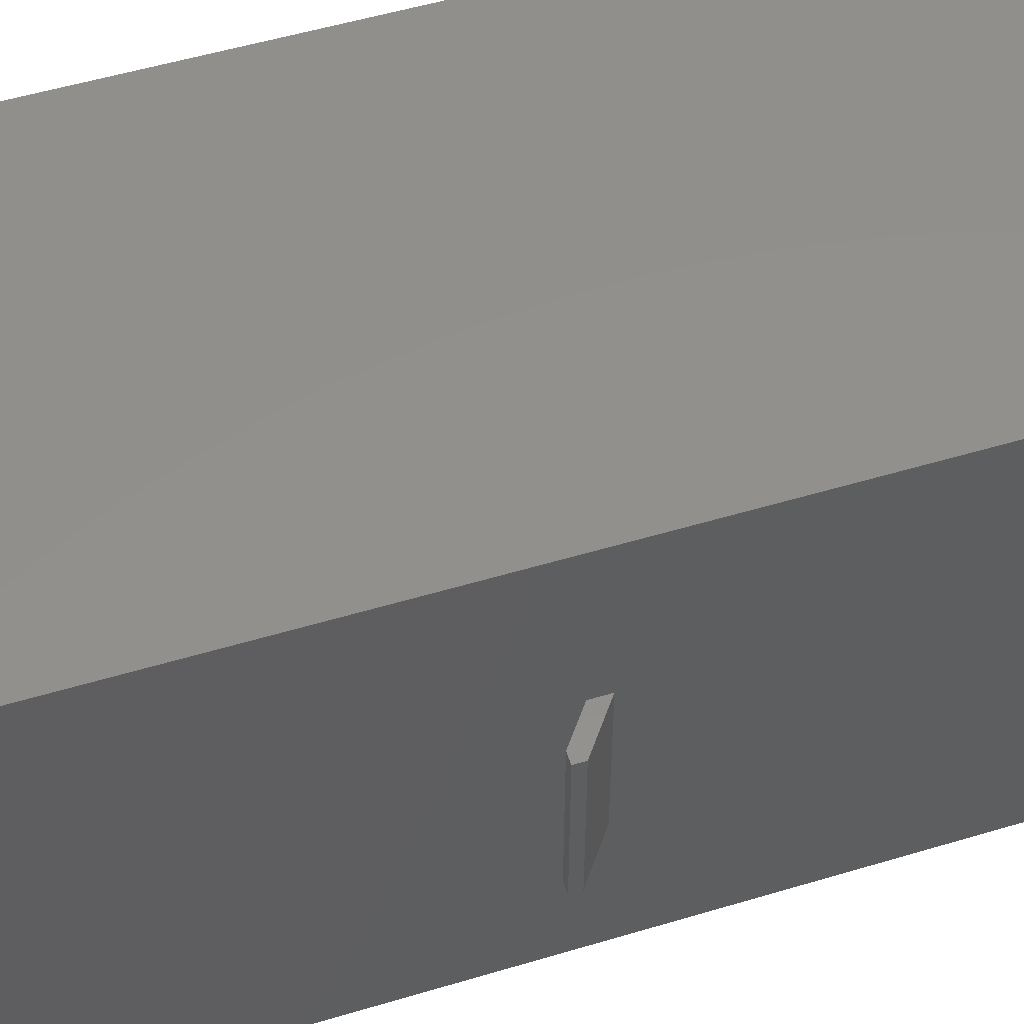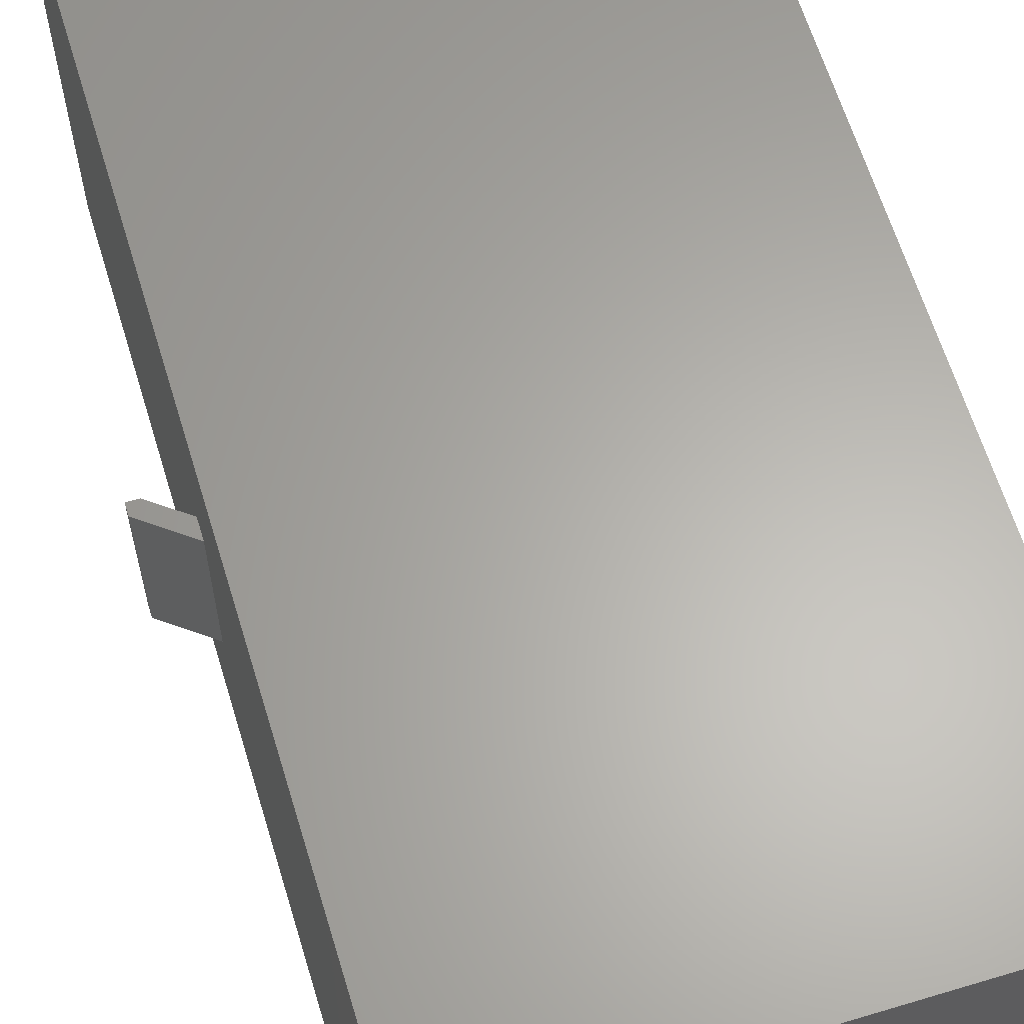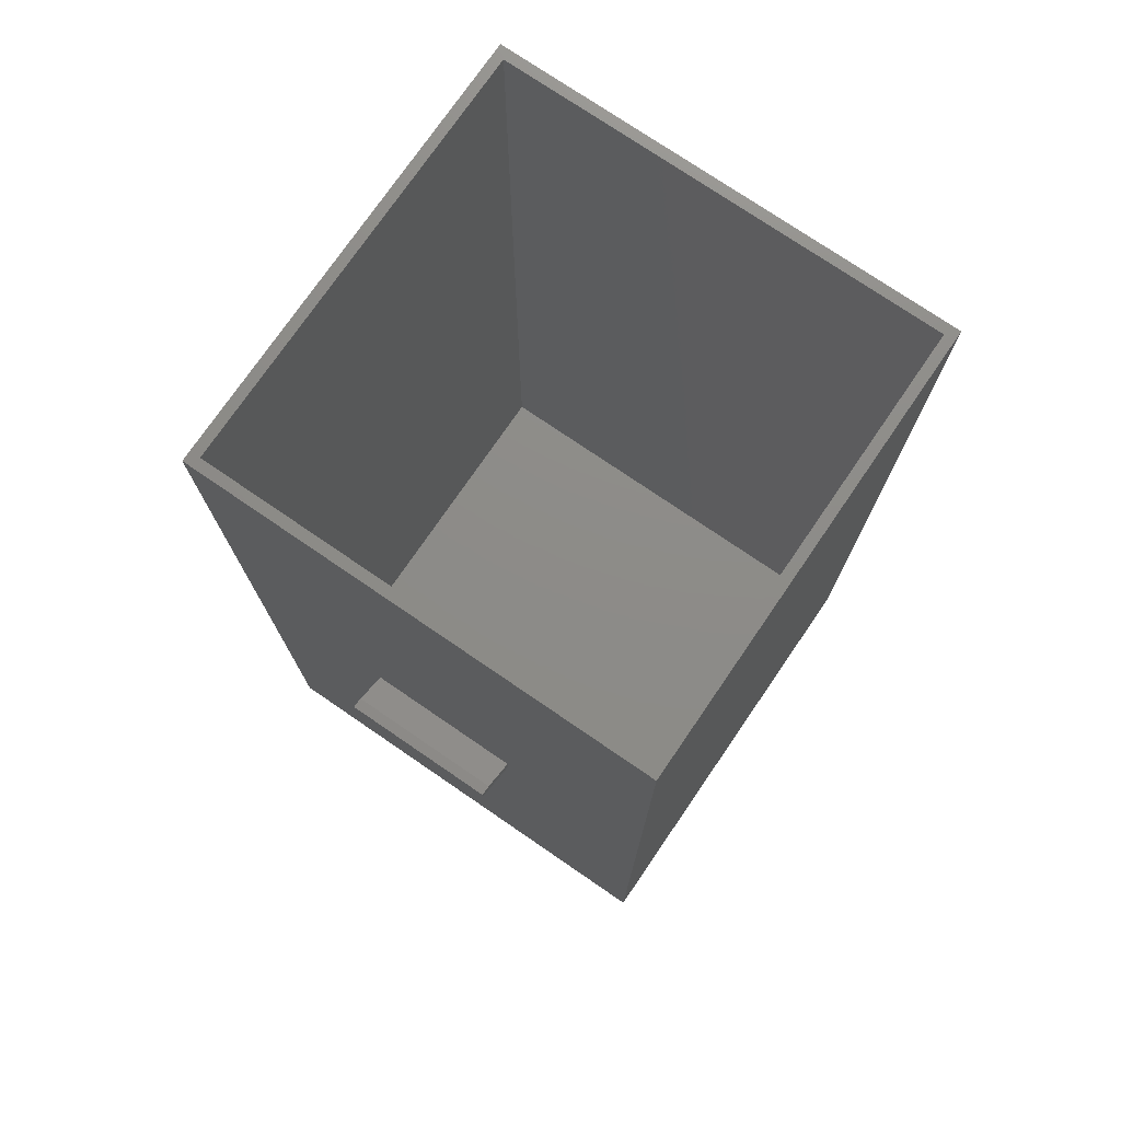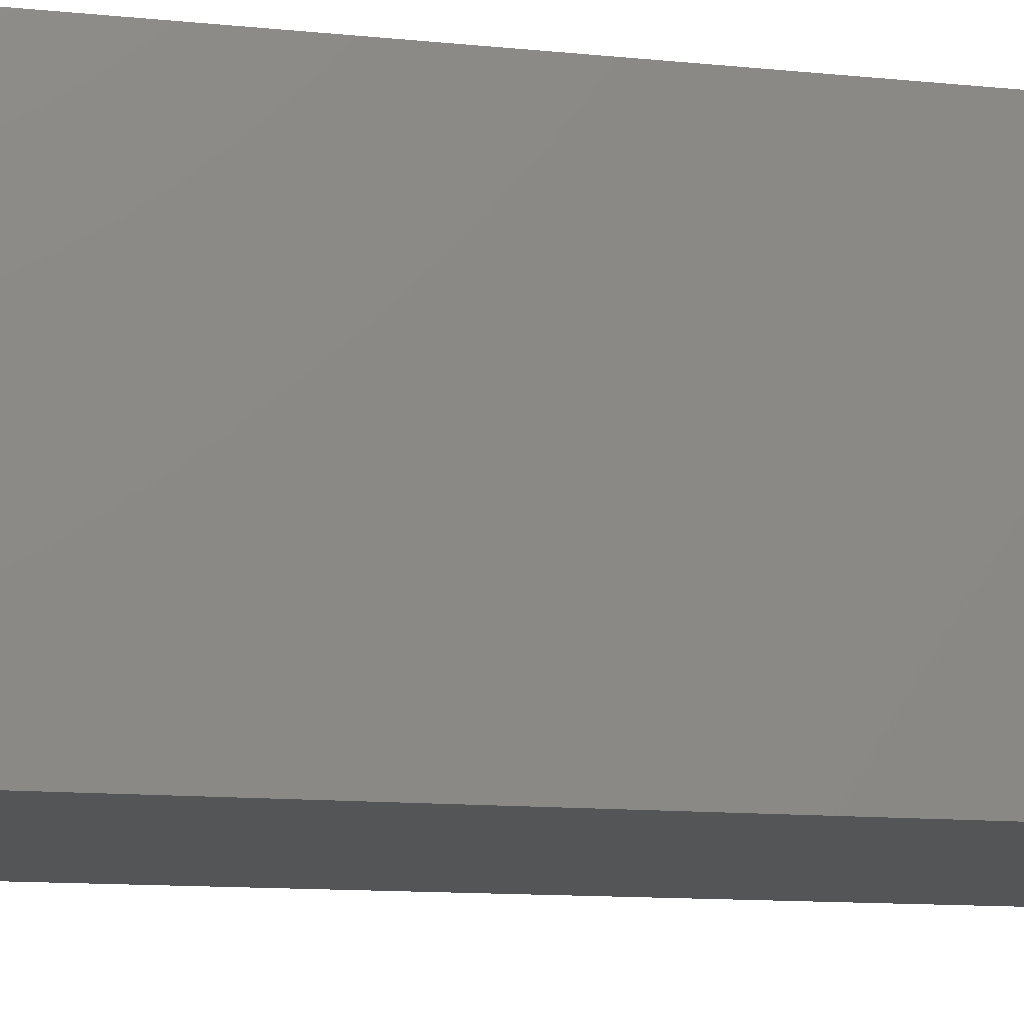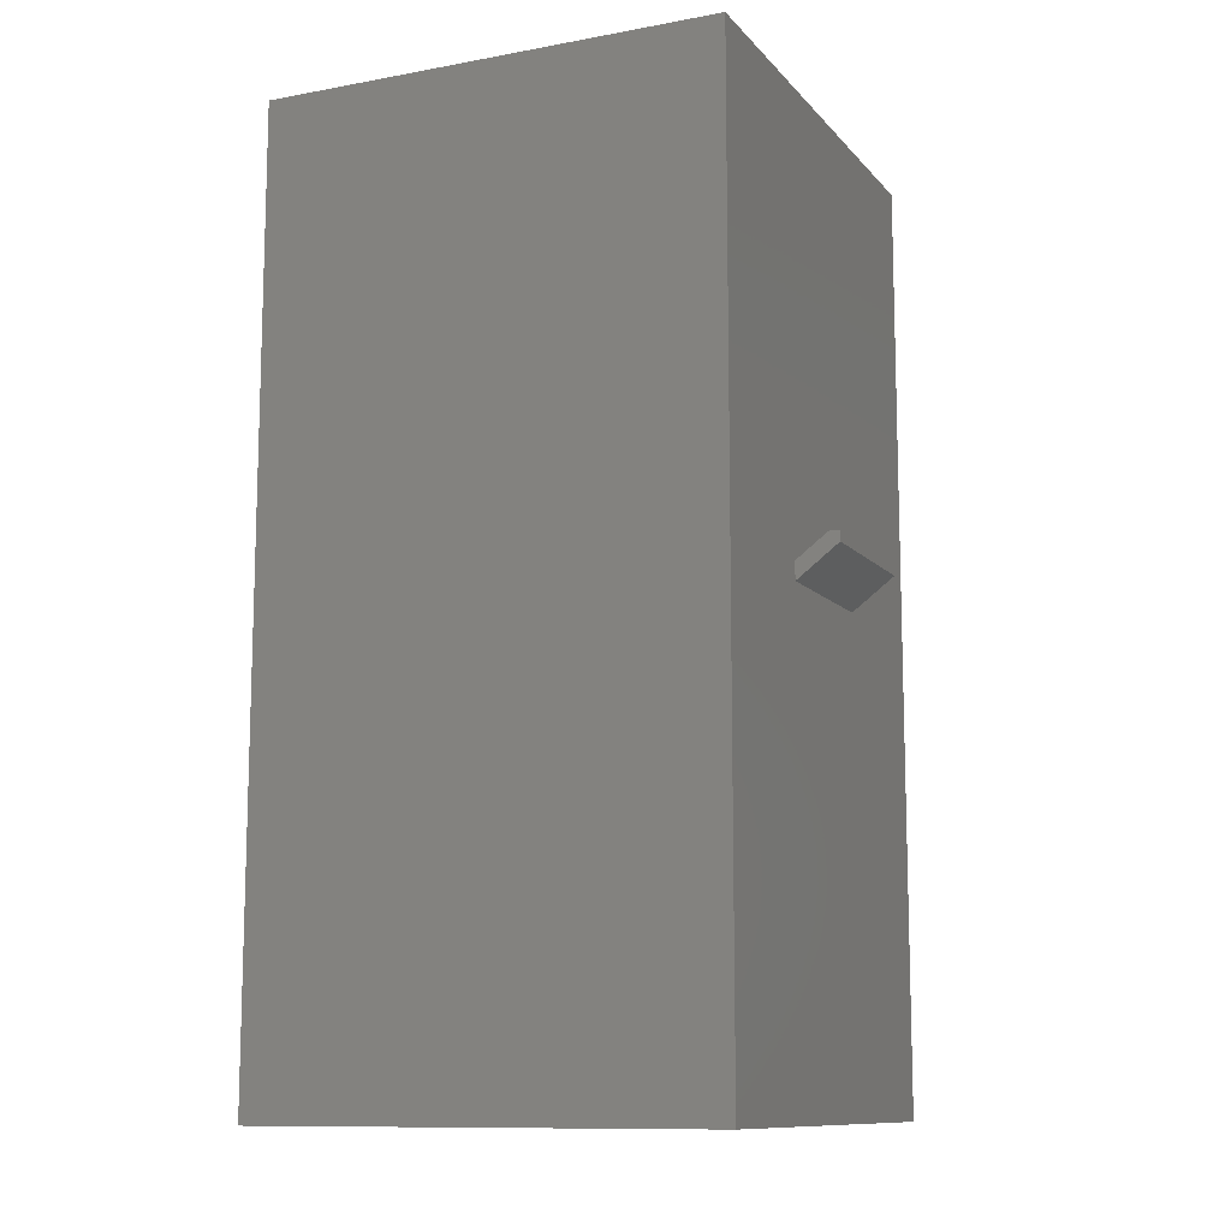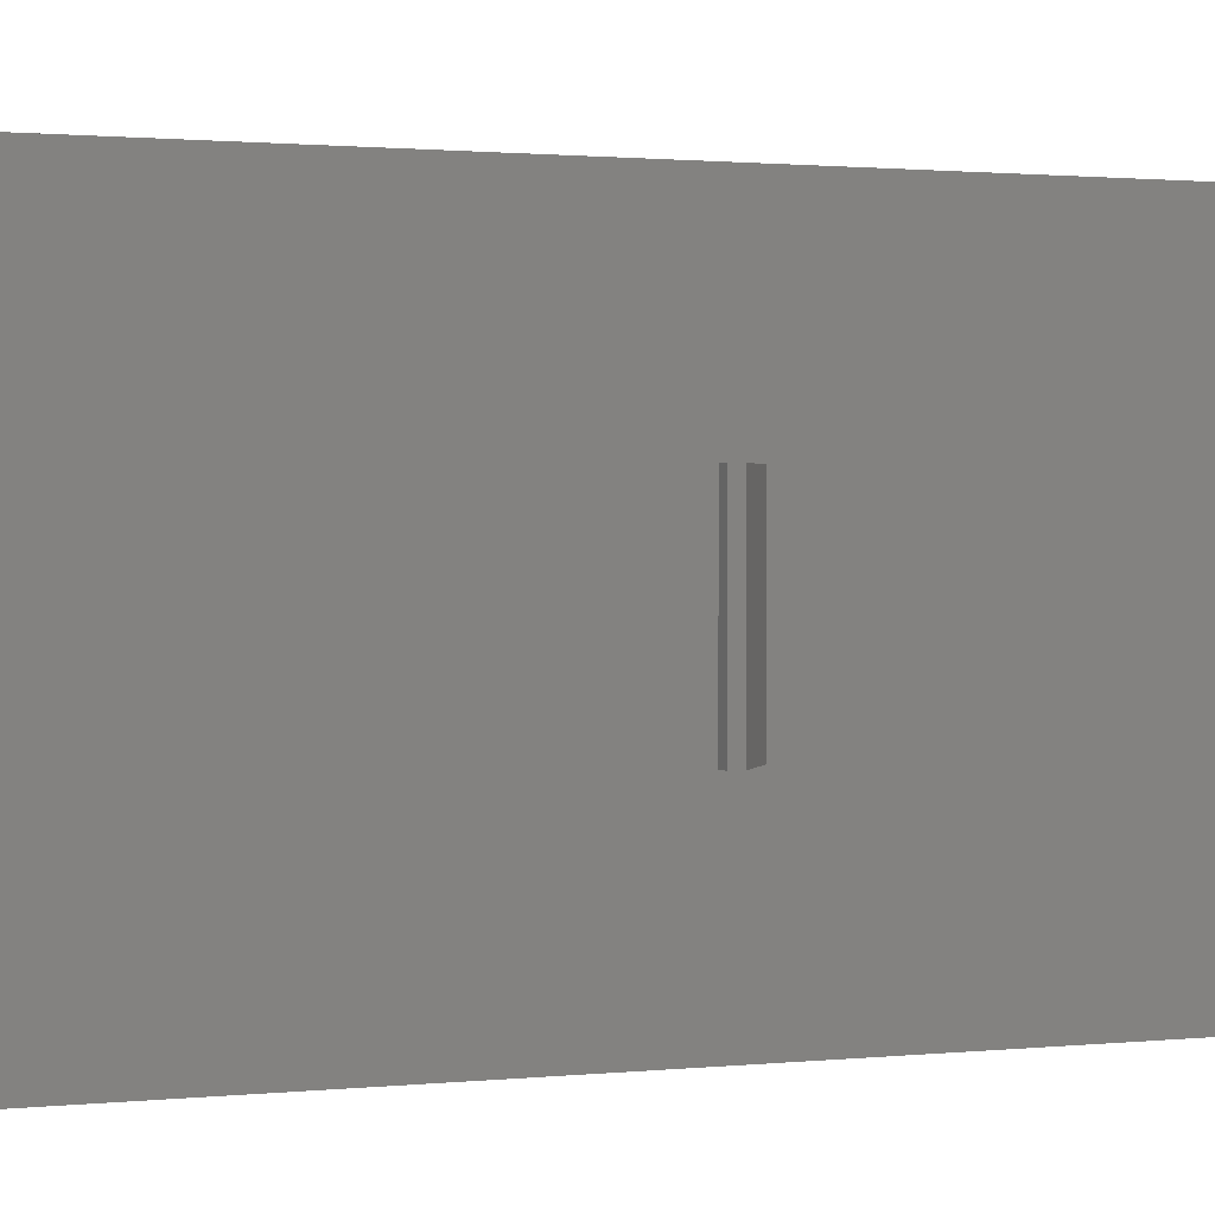
<metadata>
{"format":"stl","ext":"stl","renderer":"f3d","projection":"perspective","resolution":1024,"background":"white","views":[{"elev":53.3,"azim":72.2,"up":"+Y"},{"elev":63.3,"azim":163.1,"up":"+Y"},{"elev":75.2,"azim":124.4,"up":"+Z"},{"elev":-12.8,"azim":-102.8,"up":"+Y"},{"elev":-11.2,"azim":24.1,"up":"+Z"},{"elev":1.1,"azim":66.6,"up":"+Y"}]}
</metadata>
<code>
# stl→obj: 26 verts, 48 faces
v 0 0 0
v 0 64 128
v 0 64 0
v 0 0 128
v 62.56 64 128
v 61.12 62.56 128
v 62.56 0 128
v 1.44 62.56 128
v 1.44 1.44 128
v 61.12 1.44 128
v 62.56 42.67 64
v 62.56 42.67 66.52
v 62.56 21.33 66.52
v 62.56 21.33 64
v 62.56 64 0
v 62.56 0 0
v 66.88 21.33 69.76
v 66.88 42.67 69.76
v 68.32 42.67 68.32
v 68.32 42.67 69.76
v 68.32 21.33 69.76
v 68.32 21.33 68.32
v 1.44 62.56 1.44
v 1.44 1.44 1.44
v 61.12 1.44 1.44
v 61.12 62.56 1.44
f 1 2 3
f 2 1 4
f 5 6 7
f 5 8 6
f 8 2 9
f 2 8 5
f 10 7 6
f 9 7 10
f 9 4 7
f 4 9 2
f 11 5 12
f 5 13 12
f 13 7 14
f 7 13 5
f 5 11 15
f 14 15 11
f 14 16 15
f 16 14 7
f 15 2 5
f 2 15 3
f 1 15 16
f 15 1 3
f 1 7 4
f 7 1 16
f 12 17 18
f 17 12 13
f 19 18 20
f 19 12 18
f 12 19 11
f 21 19 20
f 19 21 22
f 18 21 20
f 21 18 17
f 14 19 22
f 19 14 11
f 17 22 21
f 13 22 17
f 22 13 14
f 9 23 8
f 23 9 24
f 25 6 26
f 6 25 10
f 23 25 26
f 25 23 24
f 25 9 10
f 9 25 24
f 23 6 8
f 6 23 26

</code>
